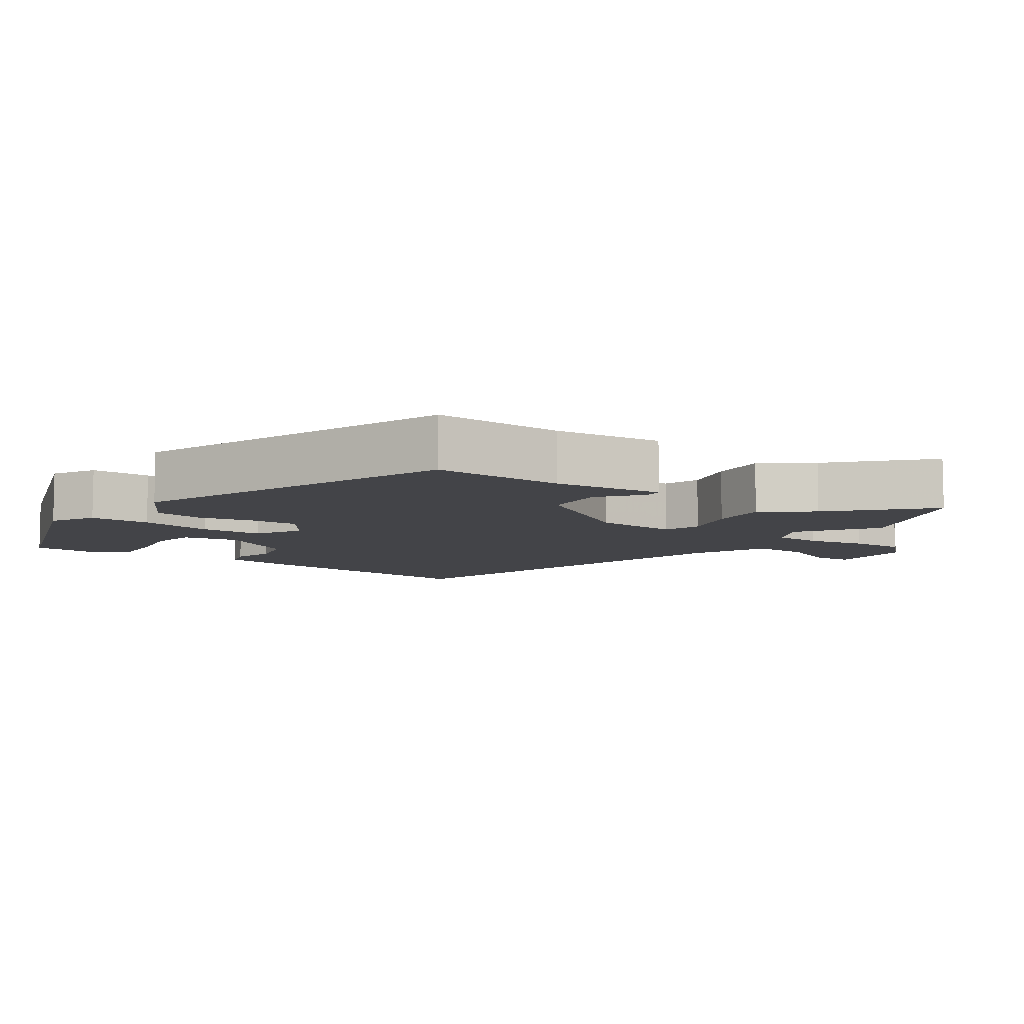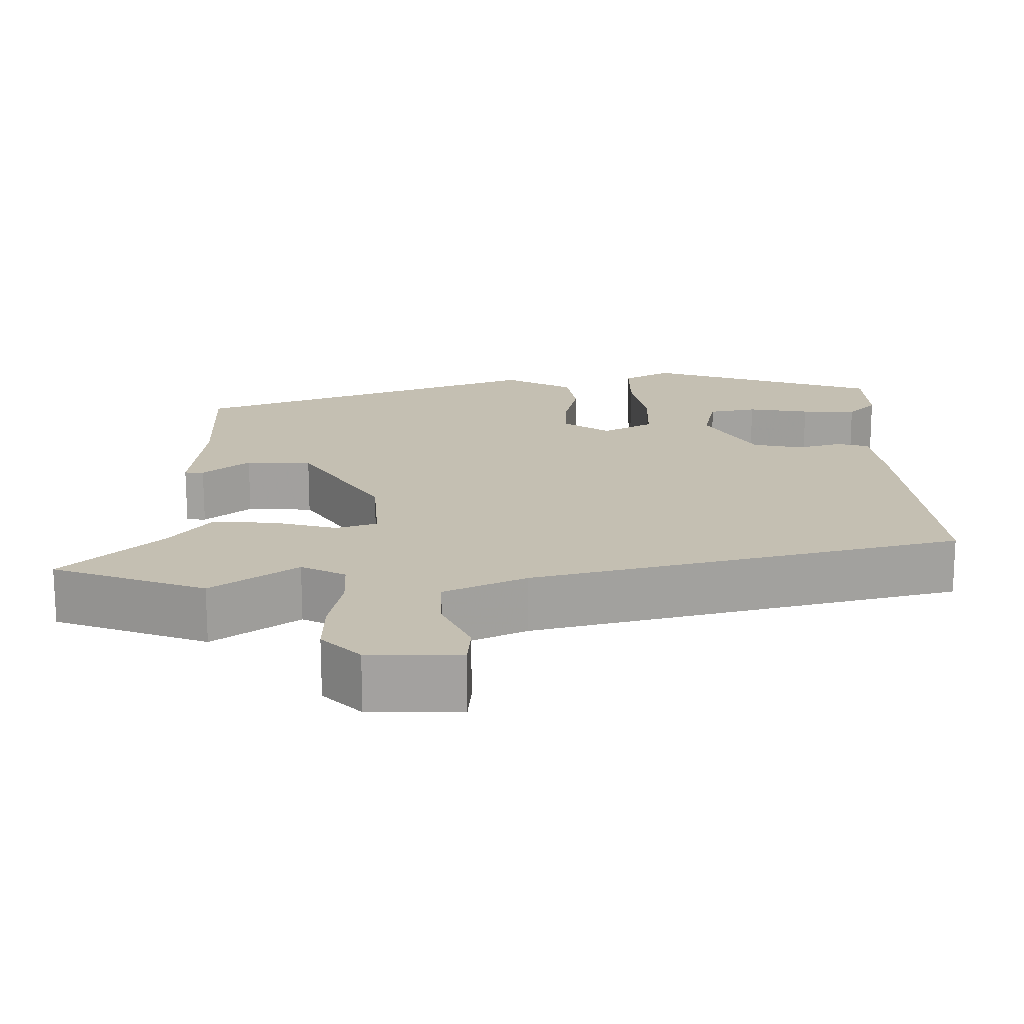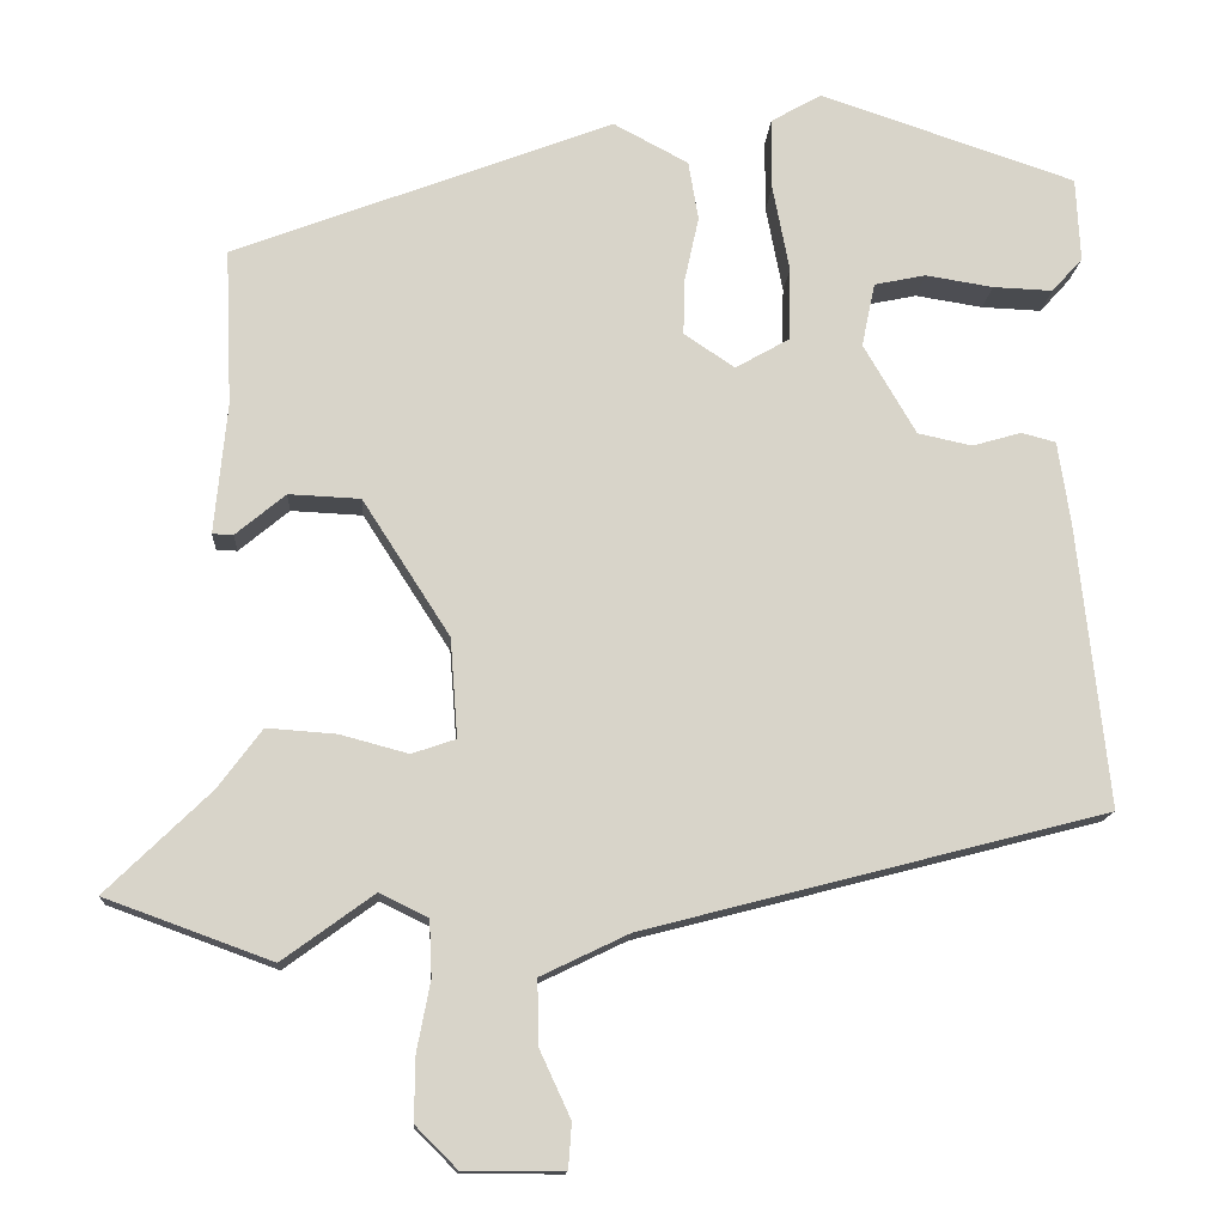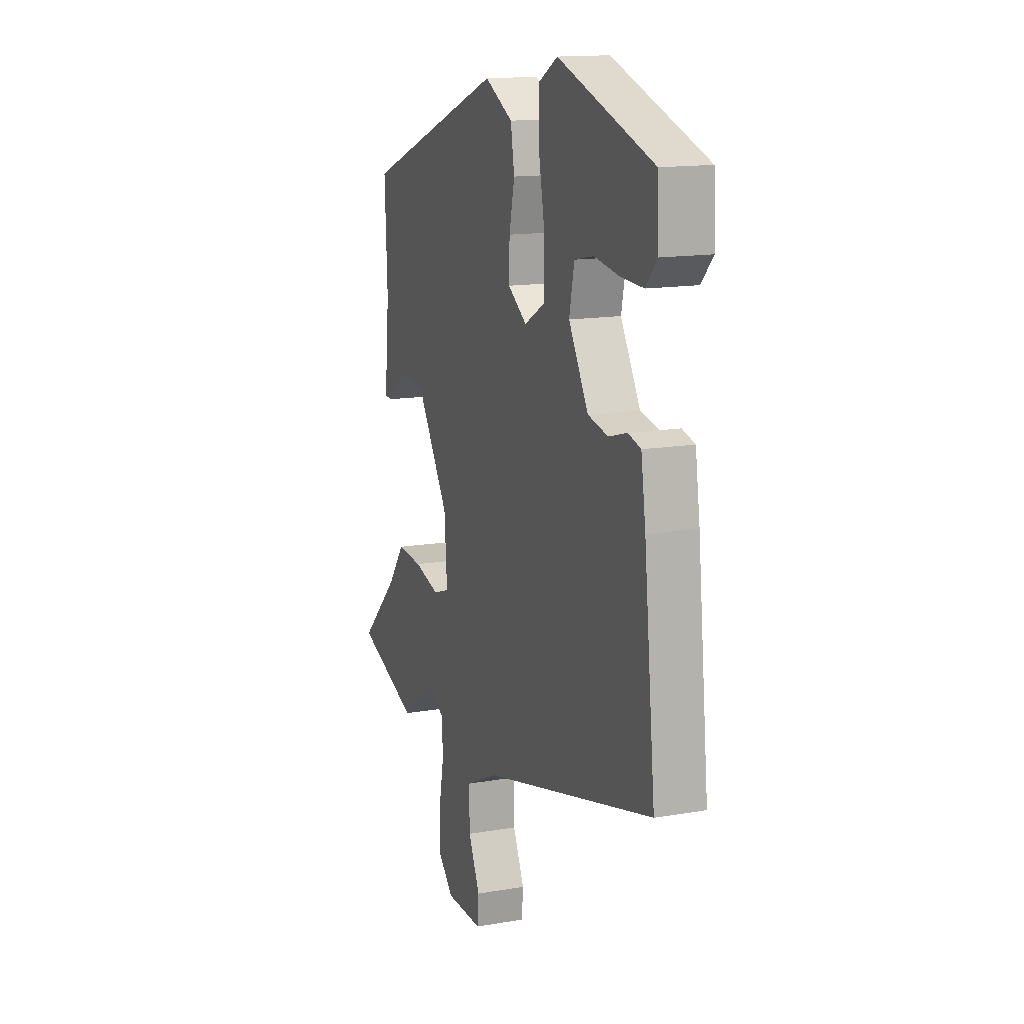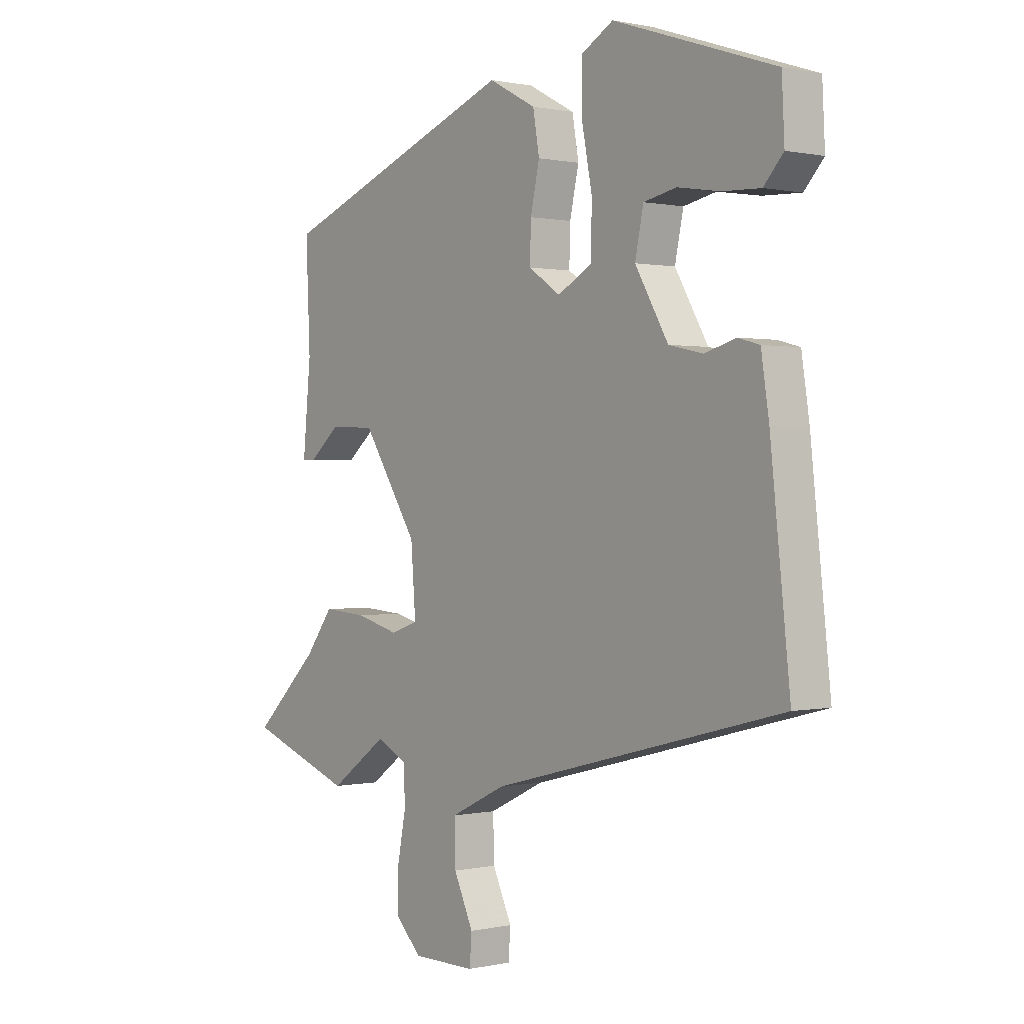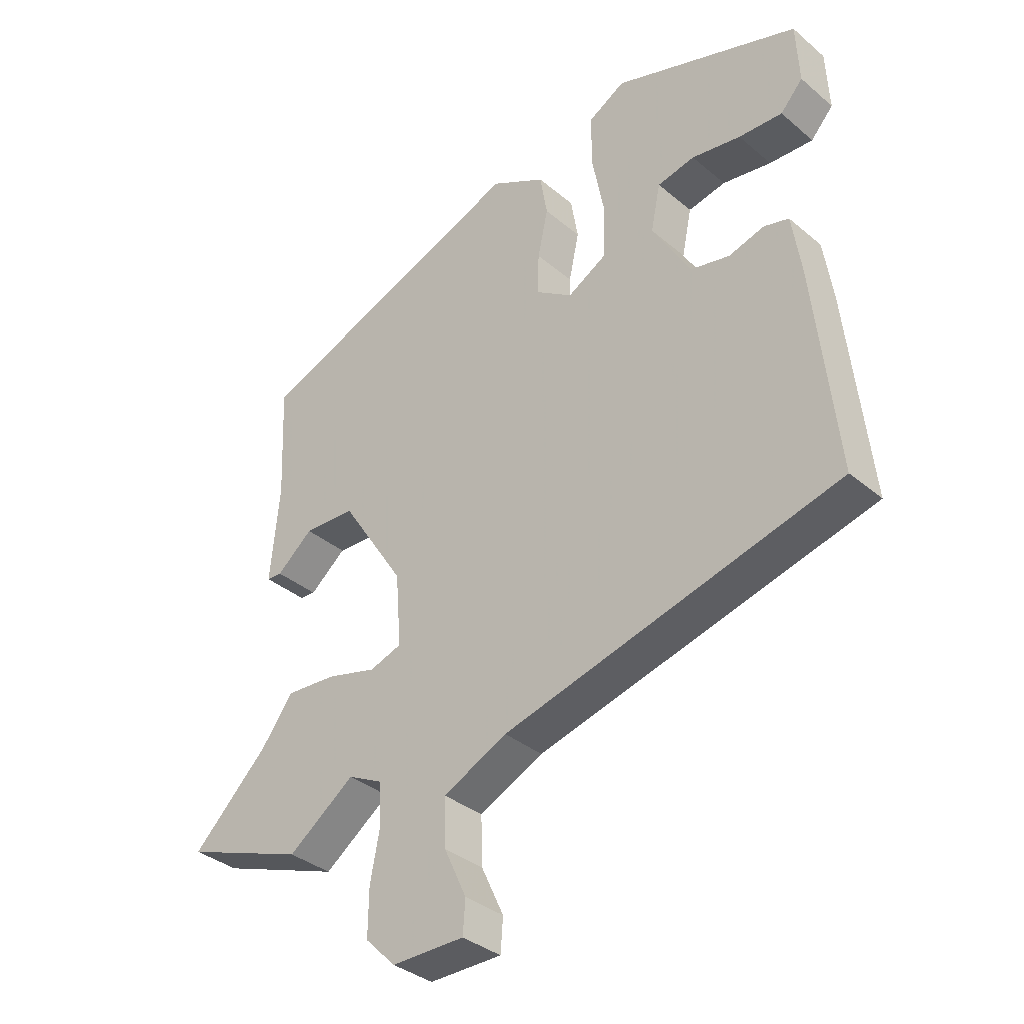
<metadata>
{"format":"obj","ext":"obj","renderer":"f3d","projection":"perspective","resolution":1024,"background":"white","views":[{"elev":-8.2,"azim":55.8,"up":"+Y"},{"elev":-72.3,"azim":-179.9,"up":"+Z"},{"elev":-14.0,"azim":176.5,"up":"+Z"},{"elev":14.6,"azim":-110.6,"up":"+Z"},{"elev":0.5,"azim":-129.0,"up":"+Z"},{"elev":-35.3,"azim":-137.9,"up":"+Z"}]}
</metadata>
<code>
v -0.517 0.07 0.423
v -0.21 0.07 0.526
v -0.149 0.07 0.491
v -0.149 0.07 0.405
v -0.169 0.07 0.301
v -0.167 0.07 0.213
v -0.102 0.07 0.176
v -0.041 0.07 0.217
v -0.043 0.07 0.285
v -0.06 0.07 0.363
v -0.048 0.07 0.434
v 0.042 0.07 0.482
v 0.498 0.07 0.307
v 0.49 0.07 0.119
v 0.505 0.07 -0.038
v 0.48 0.07 -0.039
v 0.42 0.07 0.011
v 0.334 0.07 0.007
v 0.229 0.07 -0.156
v 0.22 0.07 -0.275
v 0.273 0.07 -0.293
v 0.355 0.07 -0.271
v 0.438 0.07 -0.265
v 0.491 0.07 -0.336
v 0.616 0.07 -0.458
v 0.416 0.07 -0.531
v 0.306 0.07 -0.451
v 0.248 0.07 -0.48
v 0.245 0.07 -0.547
v 0.261 0.07 -0.63
v 0.262 0.07 -0.707
v 0.212 0.07 -0.757
v 0.092 0.07 -0.757
v 0.088 0.07 -0.703
v 0.125 0.07 -0.623
v 0.127 0.07 -0.545
v 0.021 0.07 -0.494
v -0.534 0.07 -0.35
v -0.497 0.07 -0.008
v -0.482 0.07 0.091
v -0.441 0.07 0.102
v -0.382 0.07 0.085
v -0.317 0.07 0.099
v -0.254 0.07 0.207
v -0.27 0.07 0.284
v -0.332 0.07 0.297
v -0.413 0.07 0.284
v -0.485 0.07 0.281
v -0.522 0.07 0.322
v -0.517 0 0.423
v -0.21 0 0.526
v -0.149 0 0.491
v -0.149 0 0.405
v -0.169 0 0.301
v -0.167 0 0.213
v -0.102 0 0.176
v -0.041 0 0.217
v -0.043 0 0.285
v -0.06 0 0.363
v -0.048 0 0.434
v 0.042 0 0.482
v 0.498 0 0.307
v 0.49 0 0.119
v 0.505 0 -0.038
v 0.48 0 -0.039
v 0.42 0 0.011
v 0.334 0 0.007
v 0.229 0 -0.156
v 0.22 0 -0.275
v 0.273 0 -0.293
v 0.355 0 -0.271
v 0.438 0 -0.265
v 0.491 0 -0.336
v 0.616 0 -0.458
v 0.416 0 -0.531
v 0.306 0 -0.451
v 0.248 0 -0.48
v 0.245 0 -0.547
v 0.261 0 -0.63
v 0.262 0 -0.707
v 0.212 0 -0.757
v 0.092 0 -0.757
v 0.088 0 -0.703
v 0.125 0 -0.623
v 0.127 0 -0.545
v 0.021 0 -0.494
v -0.534 0 -0.35
v -0.497 0 -0.008
v -0.482 0 0.091
v -0.441 0 0.102
v -0.382 0 0.085
v -0.317 0 0.099
v -0.254 0 0.207
v -0.27 0 0.284
v -0.332 0 0.297
v -0.413 0 0.284
v -0.485 0 0.281
v -0.522 0 0.322
f 46 47 48 49
f 46 49 1 2
f 45 46 2 3
f 44 45 3 4
f 39 40 41 42
f 37 38 39 42
f 36 37 42 43
f 32 33 34 35
f 32 35 36
f 29 30 31 32
f 28 29 32 36
f 24 25 26 27
f 24 27 28
f 21 22 23 24
f 21 24 28 36
f 14 15 16 17
f 14 17 18
f 13 14 18
f 12 13 18 19
f 9 10 11 12
f 8 9 12 19
f 44 4 5
f 44 5 6
f 43 44 6 7
f 36 43 7
f 20 21 36
f 19 20 36
f 7 8 19 36
f 98 97 96 95
f 51 50 98 95
f 52 51 95 94
f 53 52 94 93
f 91 90 89 88
f 91 88 87 86
f 92 91 86 85
f 84 83 82 81
f 85 84 81
f 81 80 79 78
f 85 81 78 77
f 76 75 74 73
f 77 76 73
f 73 72 71 70
f 85 77 73 70
f 66 65 64 63
f 67 66 63
f 67 63 62
f 68 67 62 61
f 61 60 59 58
f 68 61 58 57
f 54 53 93
f 55 54 93
f 56 55 93 92
f 56 92 85
f 85 70 69
f 85 69 68
f 85 68 57 56
f 1 50 51 2
f 2 51 52 3
f 3 52 53 4
f 4 53 54 5
f 5 54 55 6
f 6 55 56 7
f 7 56 57 8
f 8 57 58 9
f 9 58 59 10
f 10 59 60 11
f 11 60 61 12
f 12 61 62 13
f 13 62 63 14
f 14 63 64 15
f 15 64 65 16
f 16 65 66 17
f 17 66 67 18
f 18 67 68 19
f 19 68 69 20
f 20 69 70 21
f 21 70 71 22
f 22 71 72 23
f 23 72 73 24
f 24 73 74 25
f 25 74 75 26
f 26 75 76 27
f 27 76 77 28
f 28 77 78 29
f 29 78 79 30
f 30 79 80 31
f 31 80 81 32
f 32 81 82 33
f 33 82 83 34
f 34 83 84 35
f 35 84 85 36
f 36 85 86 37
f 37 86 87 38
f 38 87 88 39
f 39 88 89 40
f 40 89 90 41
f 41 90 91 42
f 42 91 92 43
f 43 92 93 44
f 44 93 94 45
f 45 94 95 46
f 46 95 96 47
f 47 96 97 48
f 48 97 98 49
f 49 98 50 1

</code>
